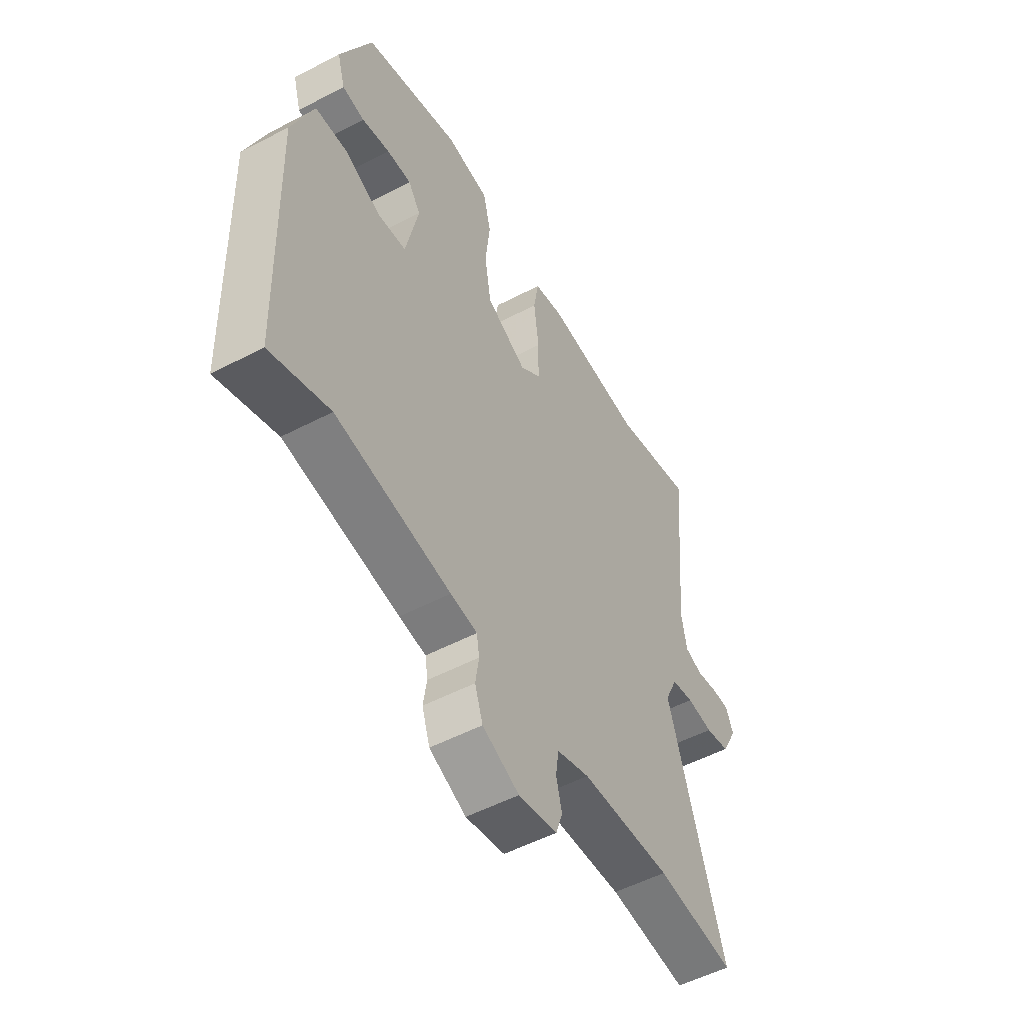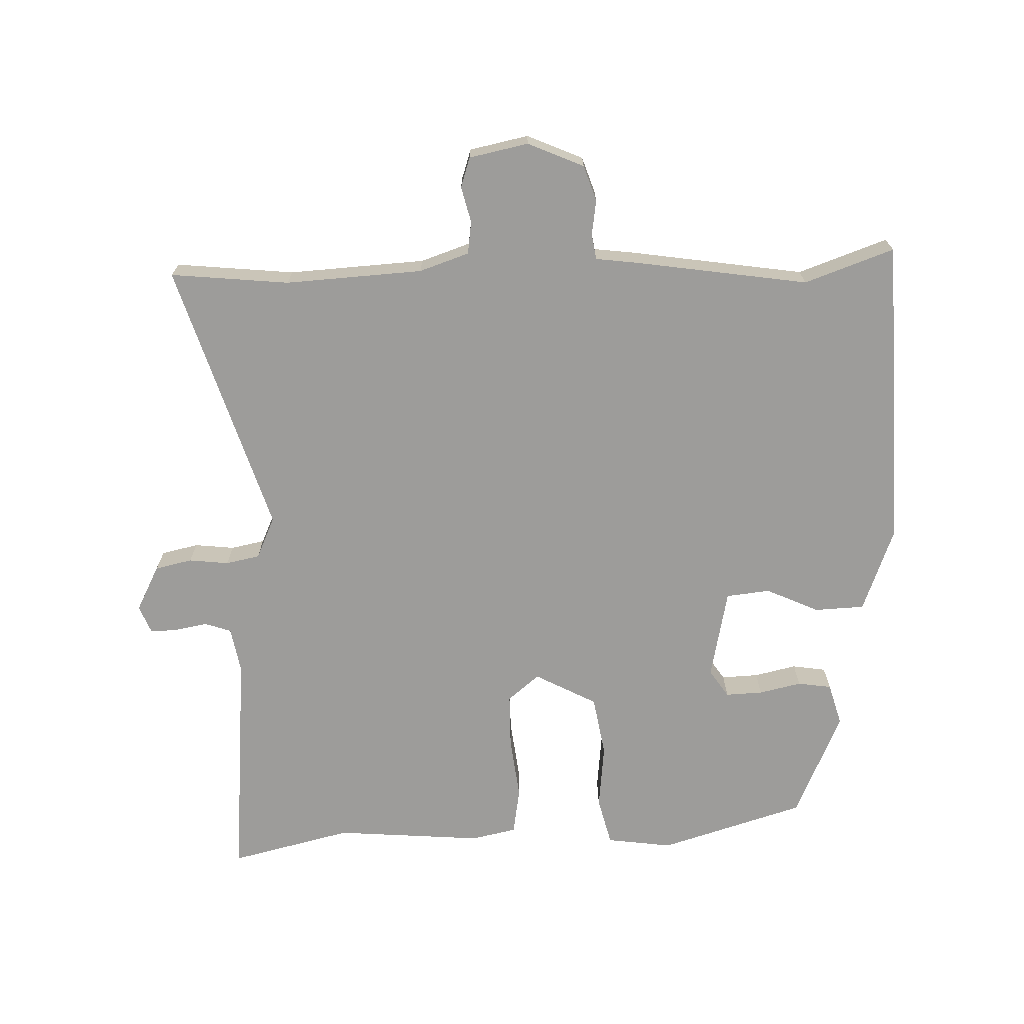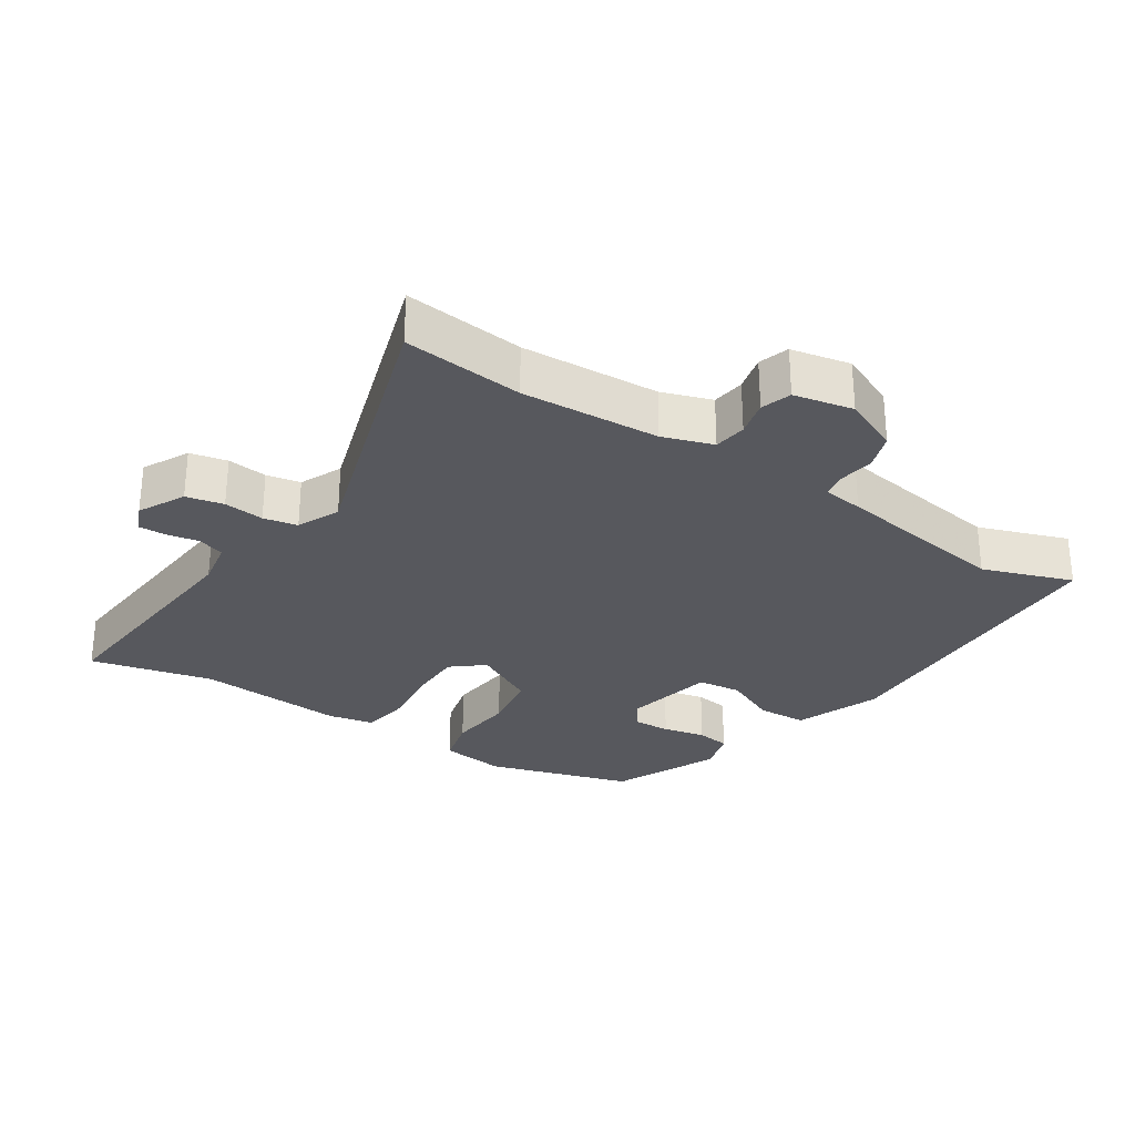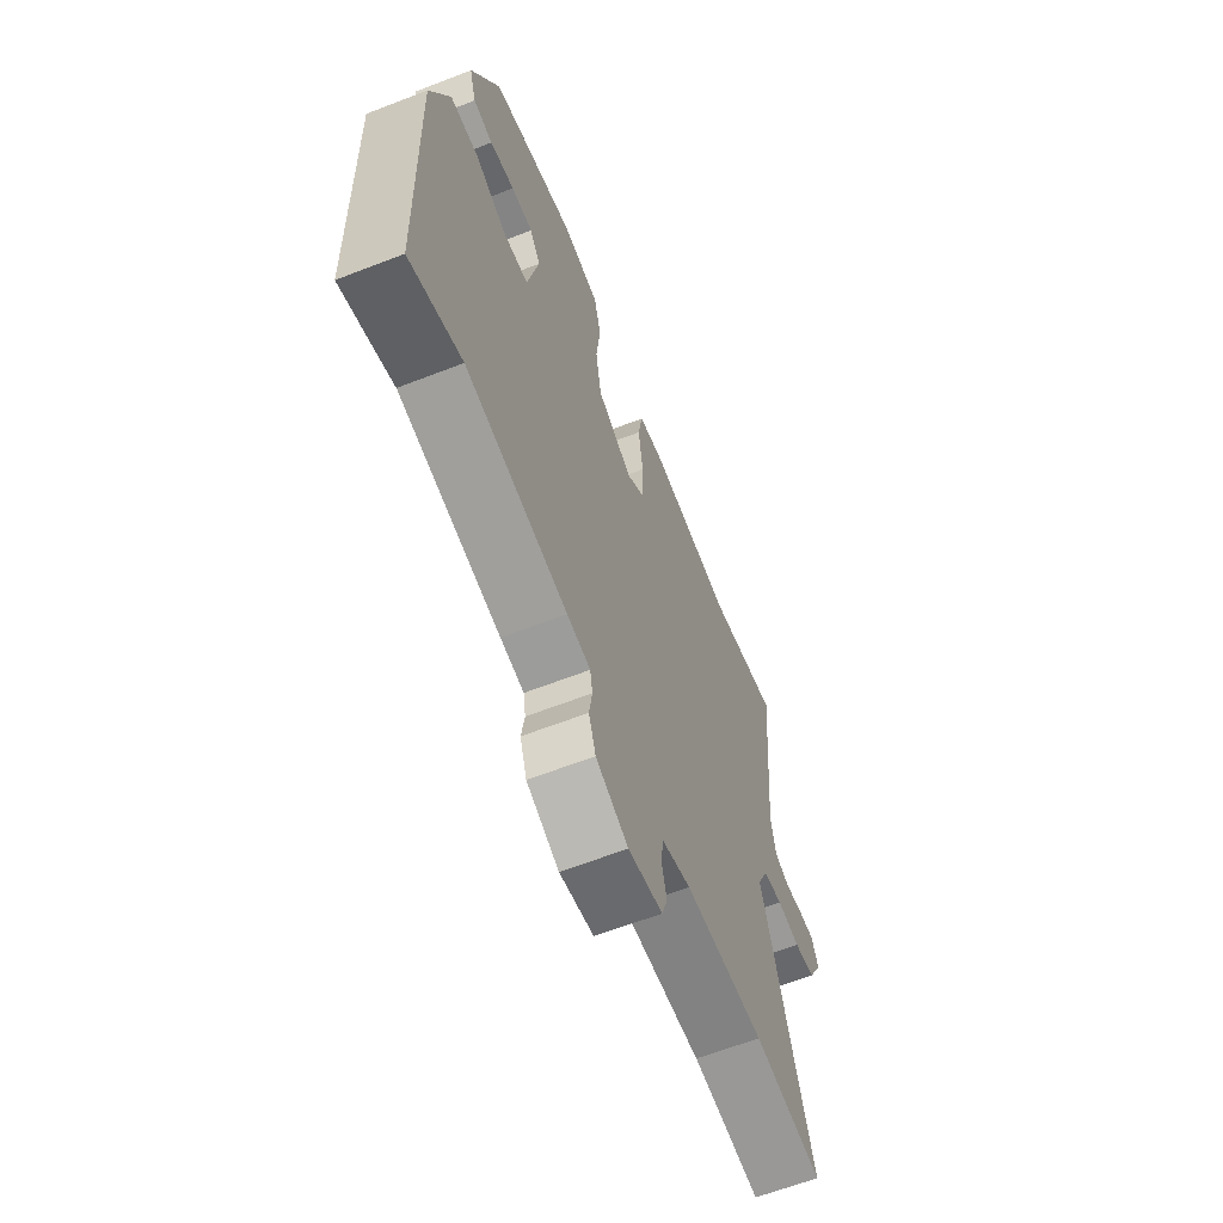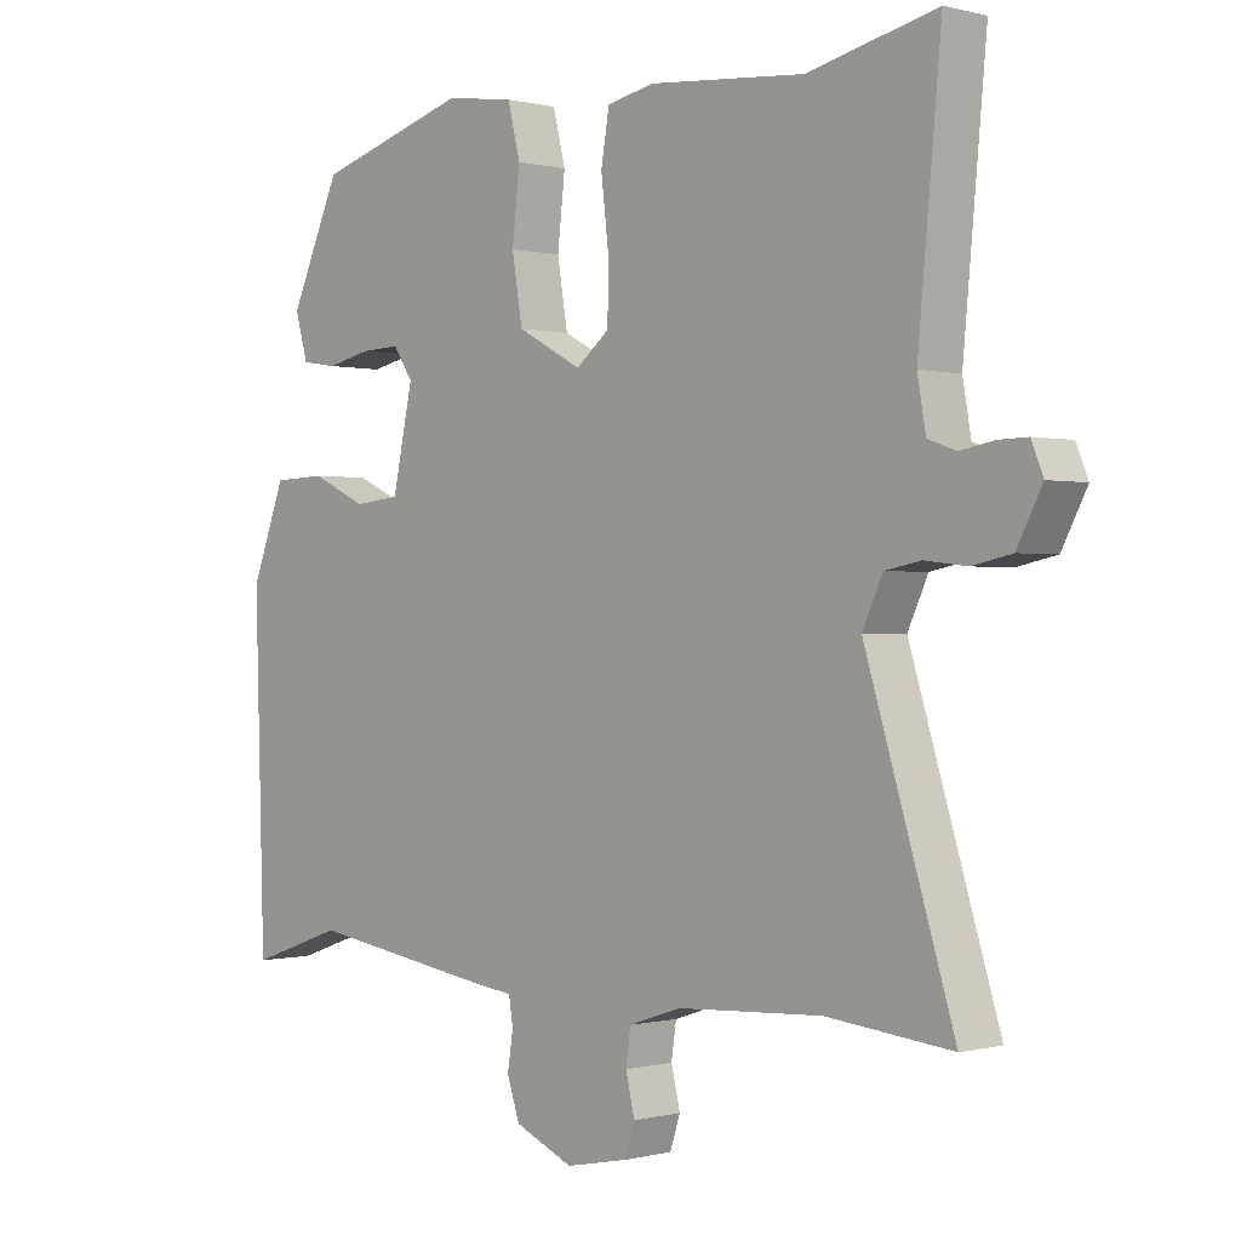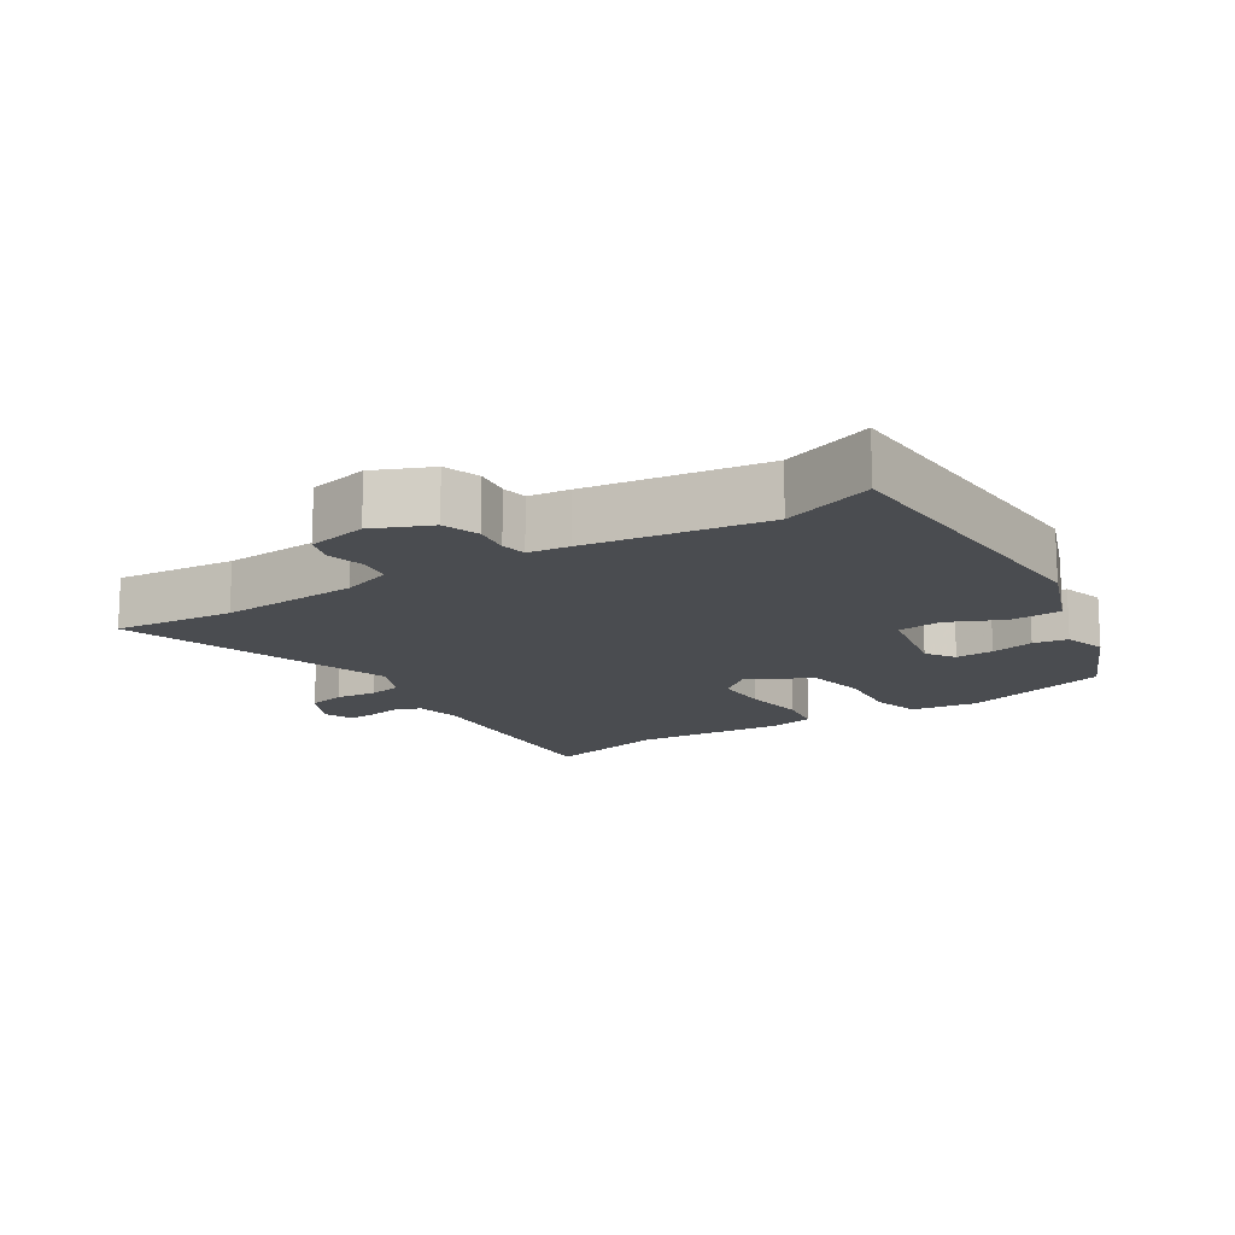
<metadata>
{"format":"obj","ext":"obj","renderer":"f3d","projection":"perspective","resolution":1024,"background":"white","views":[{"elev":-52.7,"azim":-60.6,"up":"+Z"},{"elev":-70.1,"azim":-177.9,"up":"+Y"},{"elev":-28.9,"azim":147.0,"up":"+Y"},{"elev":-63.4,"azim":-68.6,"up":"+Z"},{"elev":-0.1,"azim":46.1,"up":"+Z"},{"elev":-14.7,"azim":-146.9,"up":"+Y"}]}
</metadata>
<code>
v 0.592 0.07 -0.51
v 0.413 0.07 -0.491
v 0.206 0.07 -0.502
v 0.131 0.07 -0.527
v 0.124 0.07 -0.576
v 0.137 0.07 -0.63
v 0.122 0.07 -0.675
v 0.033 0.07 -0.693
v -0.051 0.07 -0.656
v -0.069 0.07 -0.602
v -0.061 0.07 -0.549
v -0.067 0.07 -0.511
v -0.128 0.07 -0.503
v -0.391 0.07 -0.462
v -0.526 0.07 -0.509
v -0.54 0.07 -0.041
v -0.491 0.07 0.087
v -0.416 0.07 0.09
v -0.336 0.07 0.053
v -0.27 0.07 0.06
v -0.241 0.07 0.196
v -0.269 0.07 0.238
v -0.325 0.07 0.236
v -0.389 0.07 0.222
v -0.44 0.07 0.23
v -0.458 0.07 0.294
v -0.386 0.07 0.454
v -0.167 0.07 0.519
v -0.068 0.07 0.505
v -0.05 0.07 0.432
v -0.061 0.07 0.334
v -0.046 0.07 0.243
v 0.047 0.07 0.193
v 0.095 0.07 0.232
v 0.096 0.07 0.315
v 0.085 0.07 0.408
v 0.097 0.07 0.479
v 0.165 0.07 0.493
v 0.388 0.07 0.474
v 0.572 0.07 0.517
v 0.539 0.07 0.161
v 0.551 0.07 0.092
v 0.591 0.07 0.078
v 0.64 0.07 0.087
v 0.681 0.07 0.088
v 0.698 0.07 0.046
v 0.662 0.07 -0.023
v 0.606 0.07 -0.035
v 0.546 0.07 -0.028
v 0.495 0.07 -0.038
v 0.466 0.07 -0.101
v 0.592 0 -0.51
v 0.413 0 -0.491
v 0.206 0 -0.502
v 0.131 0 -0.527
v 0.124 0 -0.576
v 0.137 0 -0.63
v 0.122 0 -0.675
v 0.033 0 -0.693
v -0.051 0 -0.656
v -0.069 0 -0.602
v -0.061 0 -0.549
v -0.067 0 -0.511
v -0.128 0 -0.503
v -0.391 0 -0.462
v -0.526 0 -0.509
v -0.54 0 -0.041
v -0.491 0 0.087
v -0.416 0 0.09
v -0.336 0 0.053
v -0.27 0 0.06
v -0.241 0 0.196
v -0.269 0 0.238
v -0.325 0 0.236
v -0.389 0 0.222
v -0.44 0 0.23
v -0.458 0 0.294
v -0.386 0 0.454
v -0.167 0 0.519
v -0.068 0 0.505
v -0.05 0 0.432
v -0.061 0 0.334
v -0.046 0 0.243
v 0.047 0 0.193
v 0.095 0 0.232
v 0.096 0 0.315
v 0.085 0 0.408
v 0.097 0 0.479
v 0.165 0 0.493
v 0.388 0 0.474
v 0.572 0 0.517
v 0.539 0 0.161
v 0.551 0 0.092
v 0.591 0 0.078
v 0.64 0 0.087
v 0.681 0 0.088
v 0.698 0 0.046
v 0.662 0 -0.023
v 0.606 0 -0.035
v 0.546 0 -0.028
v 0.495 0 -0.038
v 0.466 0 -0.101
f 46 47 48 49
f 46 49 50
f 43 44 45 46
f 43 46 50
f 42 43 50
f 41 42 50 51
f 39 40 41 51
f 35 36 37 38
f 34 35 38 39
f 28 29 30 31
f 28 31 32
f 27 28 32
f 26 27 32
f 23 24 25 26
f 22 23 26
f 22 26 32 33
f 16 17 18 19
f 14 15 16 19
f 12 13 14 19
f 12 19 20
f 8 9 10 11
f 8 11 12
f 5 6 7 8
f 4 5 8 12
f 3 4 12 20
f 51 1 2
f 34 39 51 2
f 21 22 33
f 3 20 21 33
f 2 3 33 34
f 100 99 98 97
f 101 100 97
f 97 96 95 94
f 101 97 94
f 101 94 93
f 102 101 93 92
f 102 92 91 90
f 89 88 87 86
f 90 89 86 85
f 82 81 80 79
f 83 82 79
f 83 79 78
f 83 78 77
f 77 76 75 74
f 77 74 73
f 84 83 77 73
f 70 69 68 67
f 70 67 66 65
f 70 65 64 63
f 71 70 63
f 62 61 60 59
f 63 62 59
f 59 58 57 56
f 63 59 56 55
f 71 63 55 54
f 53 52 102
f 53 102 90 85
f 84 73 72
f 84 72 71 54
f 85 84 54 53
f 1 52 53 2
f 2 53 54 3
f 3 54 55 4
f 4 55 56 5
f 5 56 57 6
f 6 57 58 7
f 7 58 59 8
f 8 59 60 9
f 9 60 61 10
f 10 61 62 11
f 11 62 63 12
f 12 63 64 13
f 13 64 65 14
f 14 65 66 15
f 15 66 67 16
f 16 67 68 17
f 17 68 69 18
f 18 69 70 19
f 19 70 71 20
f 20 71 72 21
f 21 72 73 22
f 22 73 74 23
f 23 74 75 24
f 24 75 76 25
f 25 76 77 26
f 26 77 78 27
f 27 78 79 28
f 28 79 80 29
f 29 80 81 30
f 30 81 82 31
f 31 82 83 32
f 32 83 84 33
f 33 84 85 34
f 34 85 86 35
f 35 86 87 36
f 36 87 88 37
f 37 88 89 38
f 38 89 90 39
f 39 90 91 40
f 40 91 92 41
f 41 92 93 42
f 42 93 94 43
f 43 94 95 44
f 44 95 96 45
f 45 96 97 46
f 46 97 98 47
f 47 98 99 48
f 48 99 100 49
f 49 100 101 50
f 50 101 102 51
f 51 102 52 1

</code>
